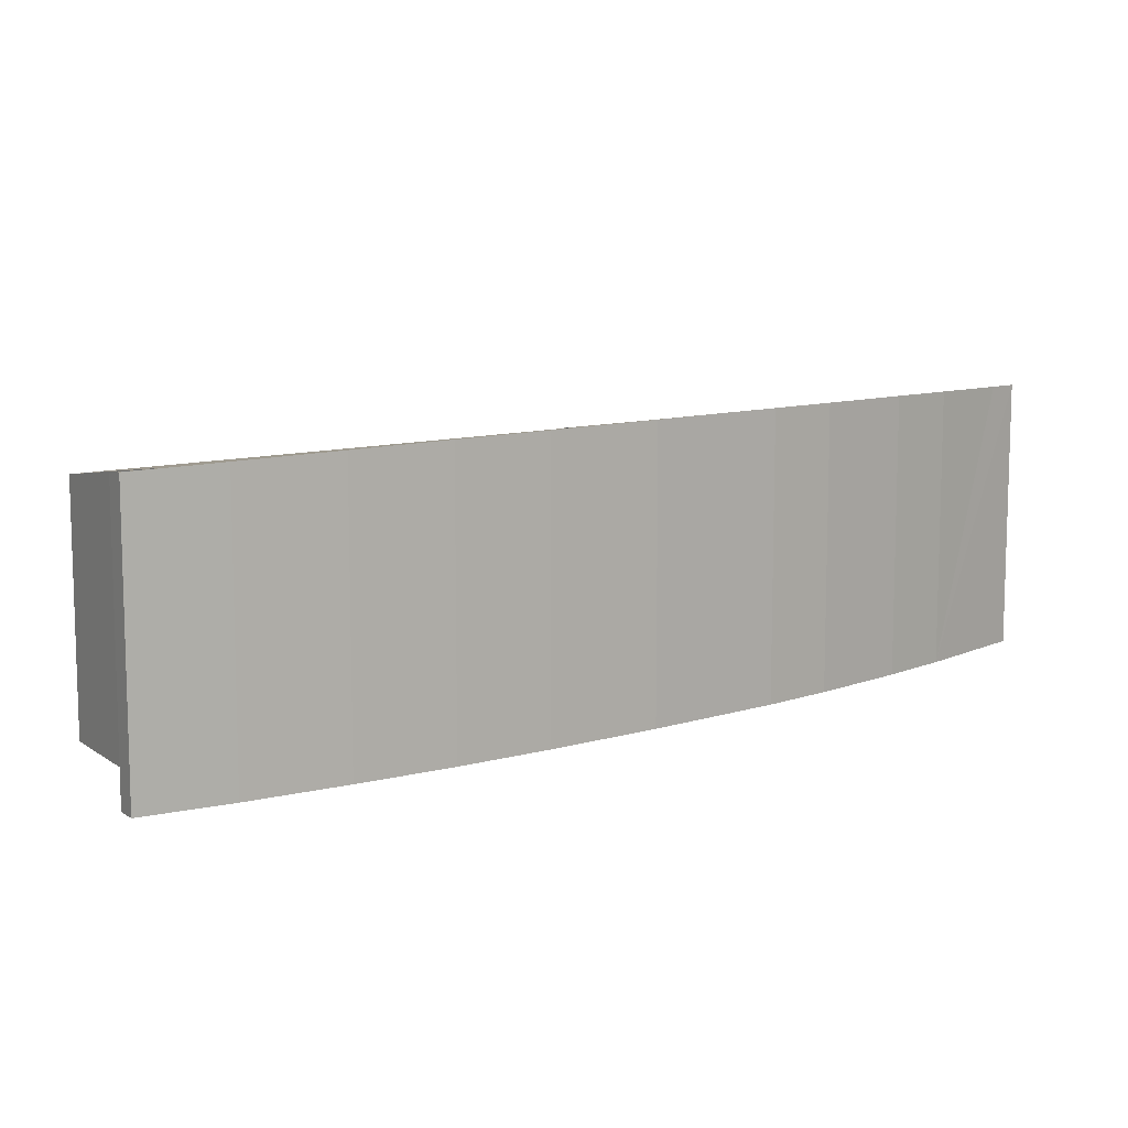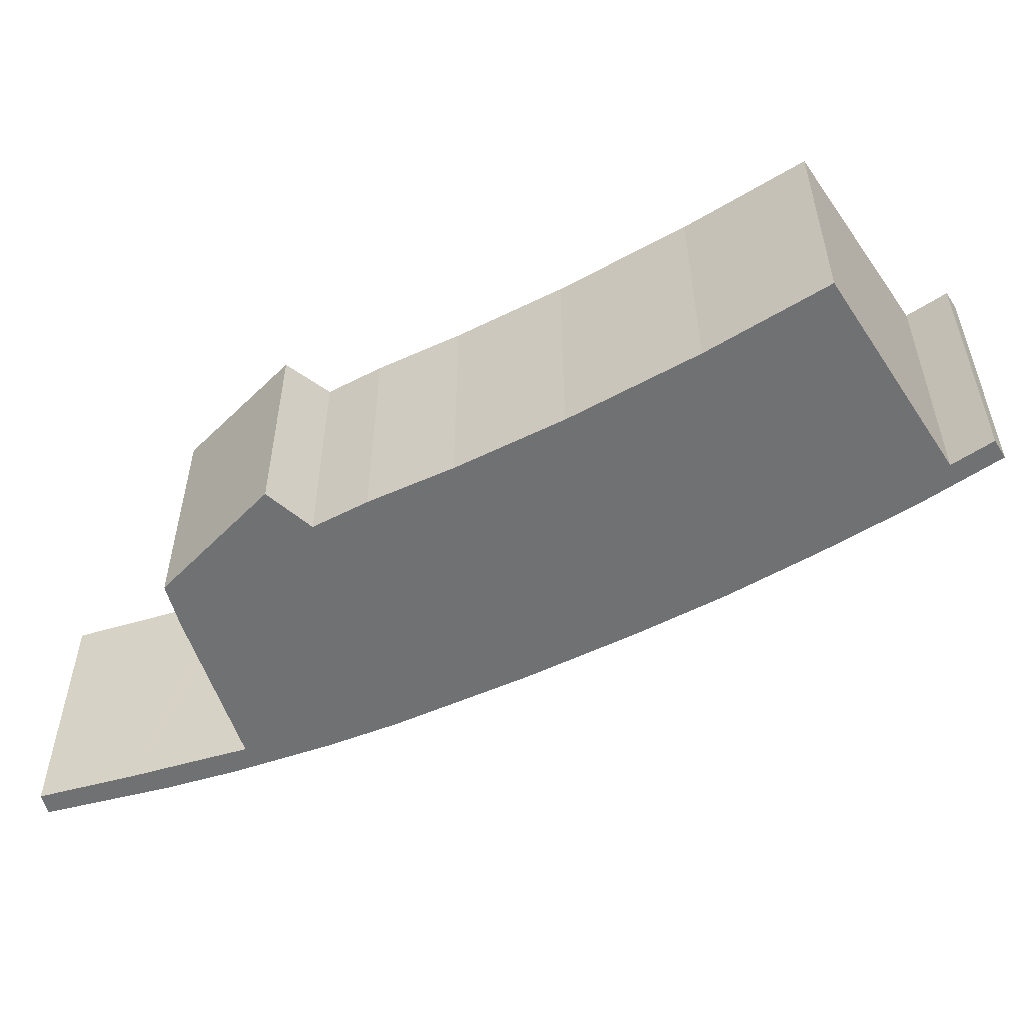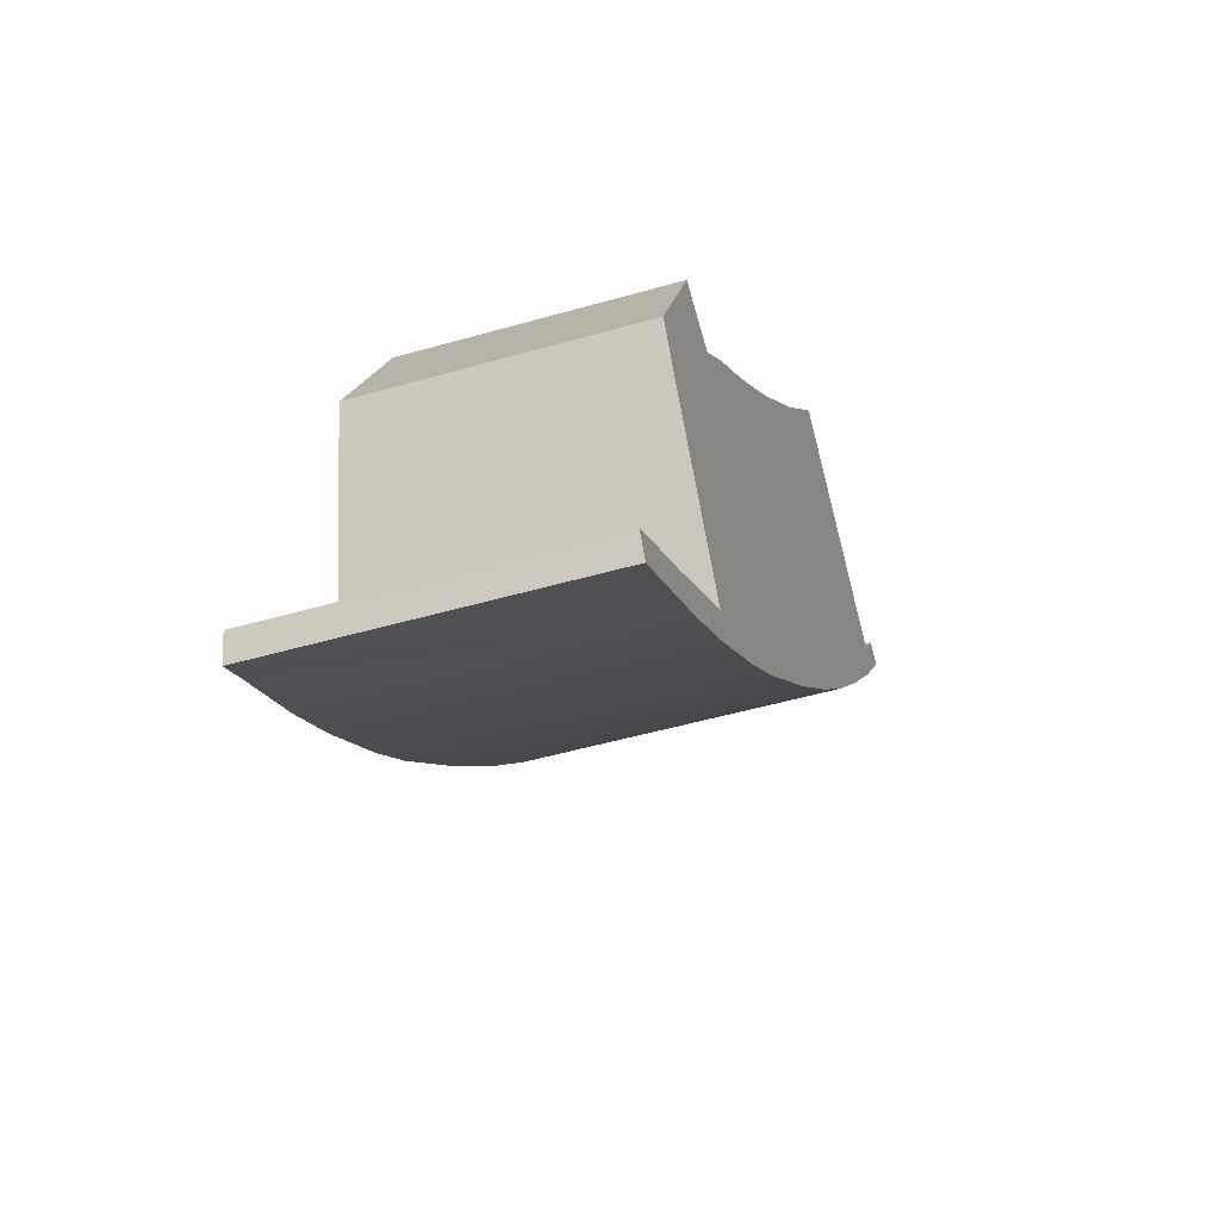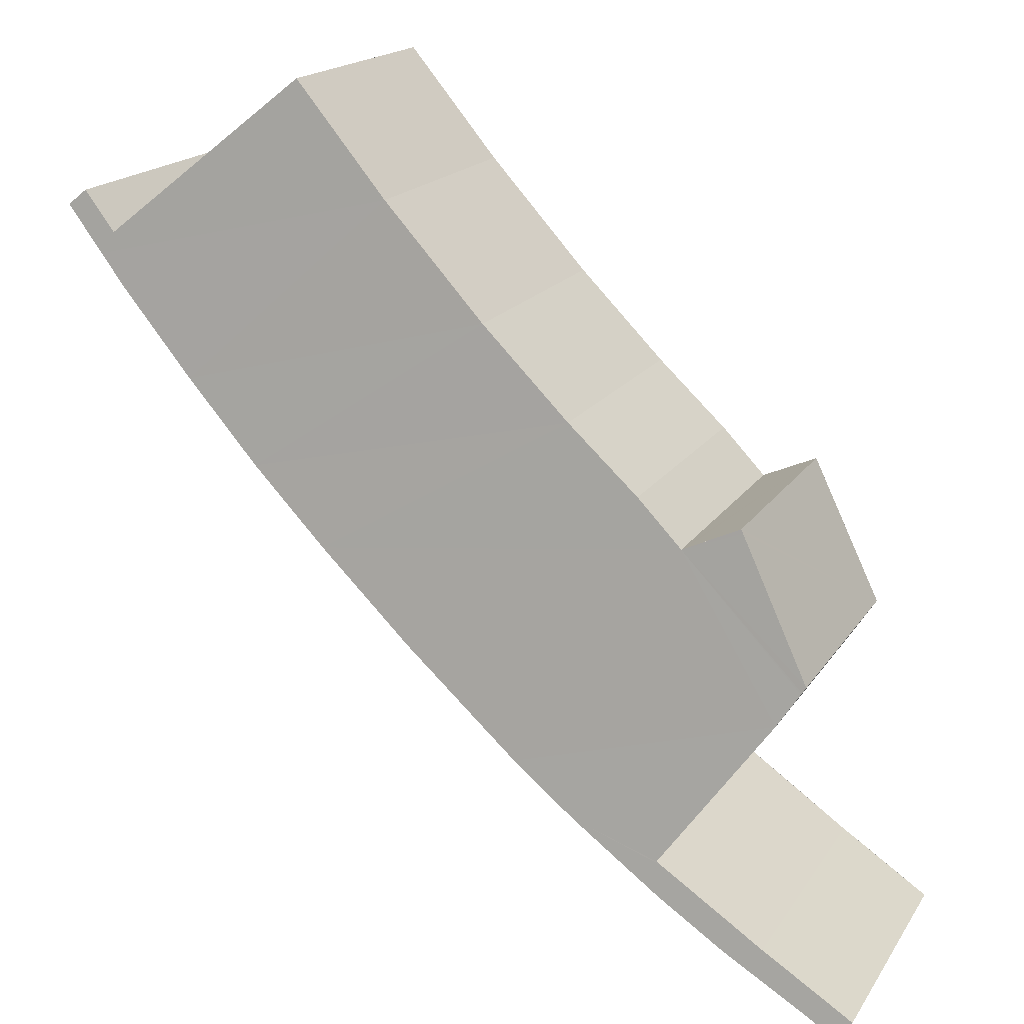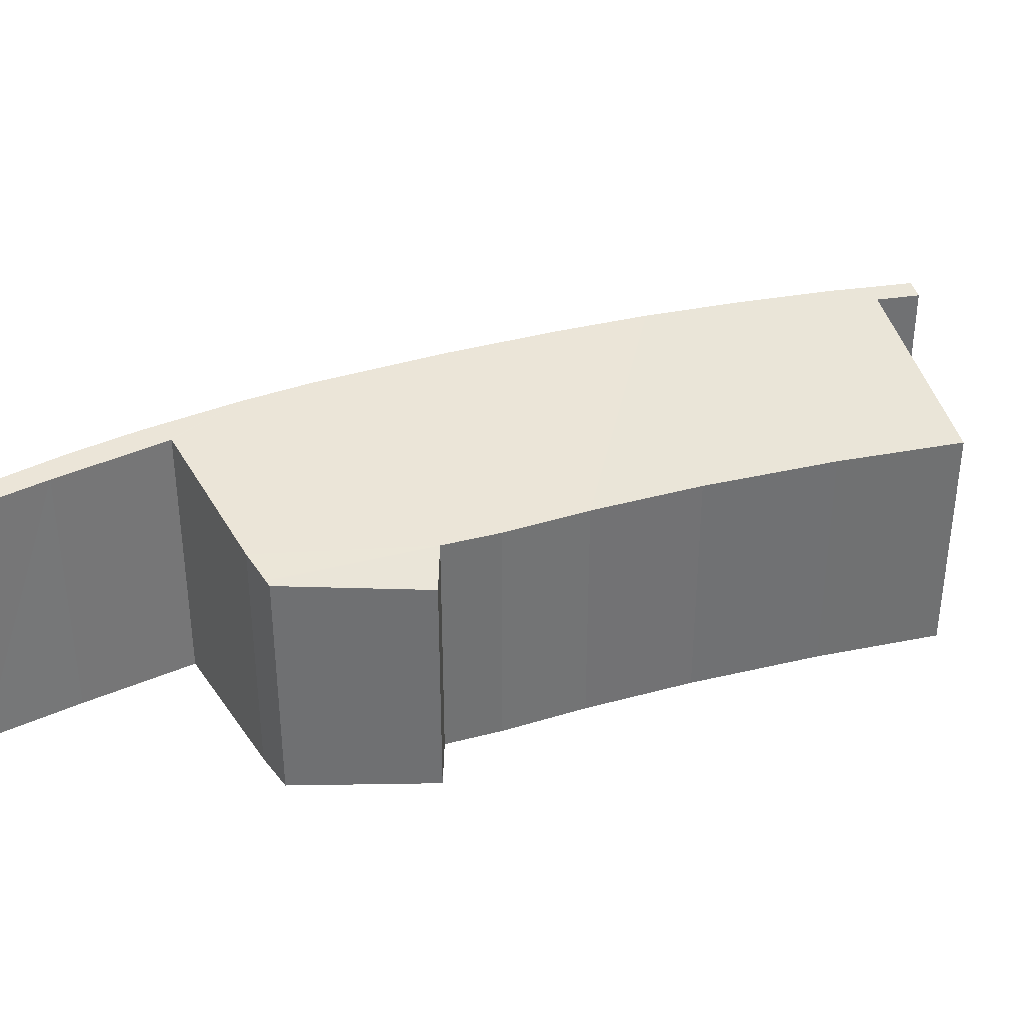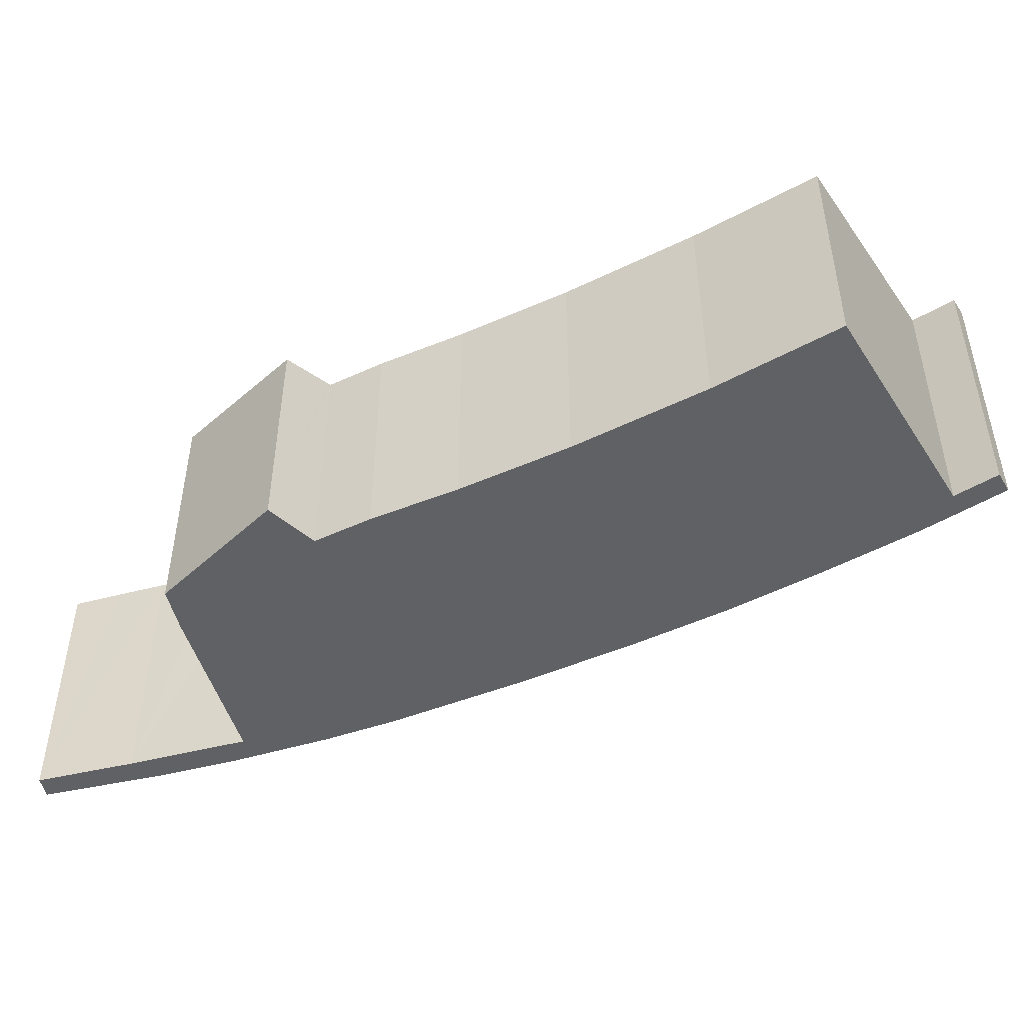
<metadata>
{"format":"obj","ext":"obj","renderer":"f3d","projection":"perspective","resolution":1024,"background":"white","views":[{"elev":10.9,"azim":98.7,"up":"+Y"},{"elev":-55.1,"azim":-17.6,"up":"+Y"},{"elev":-48.8,"azim":-72.2,"up":"+Z"},{"elev":18.1,"azim":-156.9,"up":"+Z"},{"elev":35.2,"azim":-65.3,"up":"+Y"},{"elev":-49.2,"azim":-19.0,"up":"+Y"}]}
</metadata>
<code>
v  0 7.709 4.72e-16
v  1.193 7.851 0.006
v  0.342 7.816 -0.552
v  0.609 7.733 0.407
v  3.478 7.953 1.456
v  1.219 7.758 0.812
v  1.83 7.783 1.217
v  2.442 7.809 1.62
v  3.166 7.835 2.126
v  5.251 8.018 2.694
v  3.89 7.862 2.63
v  4.616 7.889 3.132
v  5.618 8.028 2.974
v  5.217 7.912 3.546
v  7.633 8.086 4.515
v  5.343 7.916 3.633
v  2.516 7.105 7.582
v  9.276 8.12 5.885
v  5.198 6.933 11.91
v  11.8 8.146 8.206
v  12.32 8.151 8.676
v  14.75 8.158 11.07
v  6.395 6.936 13.15
v  8.288 6.964 14.9
v  16.7 8.149 13.1
v  10.63 6.98 17.25
v  18.61 8.119 15.27
v  13.34 6.971 20.22
v  21.18 8.052 18.41
v  15.8 6.936 23.16
v  20.84 7.953 18.98
v  22.12 8.027 19.65
v  21.65 7.932 20.05
v  1.938 6.928 8.484
v  1.911 6.92 8.526
v  1.815 6.894 8.676
v  3.66 6.698 12.47
v  3.712 6.693 12.57
v  5.123 6.92 11.94
v  20.52 8.076 17.56
v  0.342 3.38e-17 -0.552
v  0 0 0
v  5.343 -2.225e-16 3.633
v  2.516 -4.643e-16 7.582
v  1.911 -5.221e-16 8.526
v  1.815 -5.313e-16 8.676
v  1.938 -5.195e-16 8.484
v  2.442 -9.92e-17 1.62
v  0.609 -2.492e-17 0.407
v  1.219 -4.972e-17 0.812
v  1.83 -7.452e-17 1.217
v  3.166 -1.302e-16 2.126
v  5.217 -2.171e-16 3.546
v  3.89 -1.61e-16 2.63
v  4.616 -1.918e-16 3.132
v  3.712 -7.699e-16 12.57
v  3.66 -7.634e-16 12.47
v  6.395 -8.052e-16 13.15
v  5.198 -7.292e-16 11.91
v  8.288 -9.125e-16 14.9
v  10.63 -1.056e-15 17.25
v  13.34 -1.238e-15 20.22
v  15.8 -1.418e-15 23.16
v  20.84 -1.162e-15 18.98
v  21.65 -1.228e-15 20.05
v  5.123 -7.313e-16 11.94
v  22.12 -1.203e-15 19.65
v  20.52 -1.075e-15 17.56
v  21.18 -1.127e-15 18.41
v  18.61 -9.353e-16 15.27
v  16.7 -8.023e-16 13.1
v  14.75 -6.779e-16 11.07
v  12.32 -5.313e-16 8.676
v  9.276 -3.604e-16 5.885
v  11.8 -5.025e-16 8.206
v  7.633 -2.765e-16 4.515
v  5.251 -1.65e-16 2.694
v  5.618 -1.821e-16 2.974
v  3.478 -8.915e-17 1.456
v  1.193 -3.674e-19 0.006
g defaultobject
f 1 2 3
f 2 1 4
f 2 4 5
f 5 4 6
f 5 6 7
f 5 7 8
f 5 8 9
f 5 9 10
f 10 9 11
f 10 11 12
f 10 12 13
f 13 12 14
f 13 14 15
f 15 14 16
f 15 16 17
f 15 17 18
f 18 17 19
f 18 19 20
f 20 19 21
f 21 19 22
f 22 19 23
f 22 23 24
f 22 24 25
f 25 24 26
f 25 26 27
f 27 26 28
f 27 28 29
f 29 28 30
f 29 30 31
f 31 32 29
f 32 31 33
f 34 19 17
f 19 34 35
f 19 35 36
f 19 36 37
f 19 37 38
f 19 38 39
f 27 29 40
f 41 1 3
f 1 41 42
f 43 17 16
f 17 43 44
f 44 34 17
f 34 44 35
f 35 44 36
f 36 44 45
f 36 45 46
f 45 44 47
f 42 4 1
f 4 42 6
f 6 42 7
f 7 42 8
f 8 42 48
f 48 42 49
f 48 49 50
f 48 50 51
f 48 9 8
f 9 48 11
f 11 48 12
f 12 48 14
f 14 48 16
f 16 48 43
f 43 48 52
f 43 52 53
f 53 52 54
f 53 54 55
f 46 37 36
f 37 46 38
f 38 46 56
f 56 46 57
f 19 58 23
f 58 19 59
f 23 60 24
f 60 23 58
f 24 61 26
f 61 24 60
f 61 28 26
f 28 61 62
f 62 30 28
f 30 62 63
f 64 33 31
f 33 64 65
f 56 39 38
f 39 56 19
f 19 56 59
f 59 56 66
f 30 64 31
f 64 30 63
f 33 67 32
f 67 33 65
f 67 29 32
f 29 67 40
f 40 67 68
f 68 67 69
f 40 70 27
f 70 40 68
f 27 71 25
f 71 27 70
f 25 72 22
f 72 25 71
f 72 21 22
f 21 72 73
f 73 20 21
f 20 73 18
f 18 73 74
f 74 73 75
f 74 15 18
f 15 74 76
f 76 13 15
f 13 76 10
f 10 76 77
f 77 76 78
f 77 5 10
f 5 77 79
f 79 2 5
f 2 79 3
f 3 79 41
f 41 79 80
f 65 69 67
f 69 65 64
f 69 64 63
f 69 63 68
f 68 63 70
f 70 63 62
f 70 62 71
f 71 62 61
f 71 61 72
f 72 61 73
f 73 61 60
f 73 60 75
f 75 60 58
f 75 58 74
f 74 58 59
f 74 59 76
f 76 59 66
f 76 66 56
f 76 56 57
f 76 57 46
f 76 46 43
f 43 46 44
f 44 46 47
f 47 46 45
f 43 78 76
f 78 43 53
f 78 53 77
f 77 53 55
f 77 55 79
f 79 55 54
f 79 54 52
f 79 52 48
f 79 48 80
f 80 48 51
f 80 51 50
f 80 50 49
f 80 49 41
f 41 49 42

</code>
